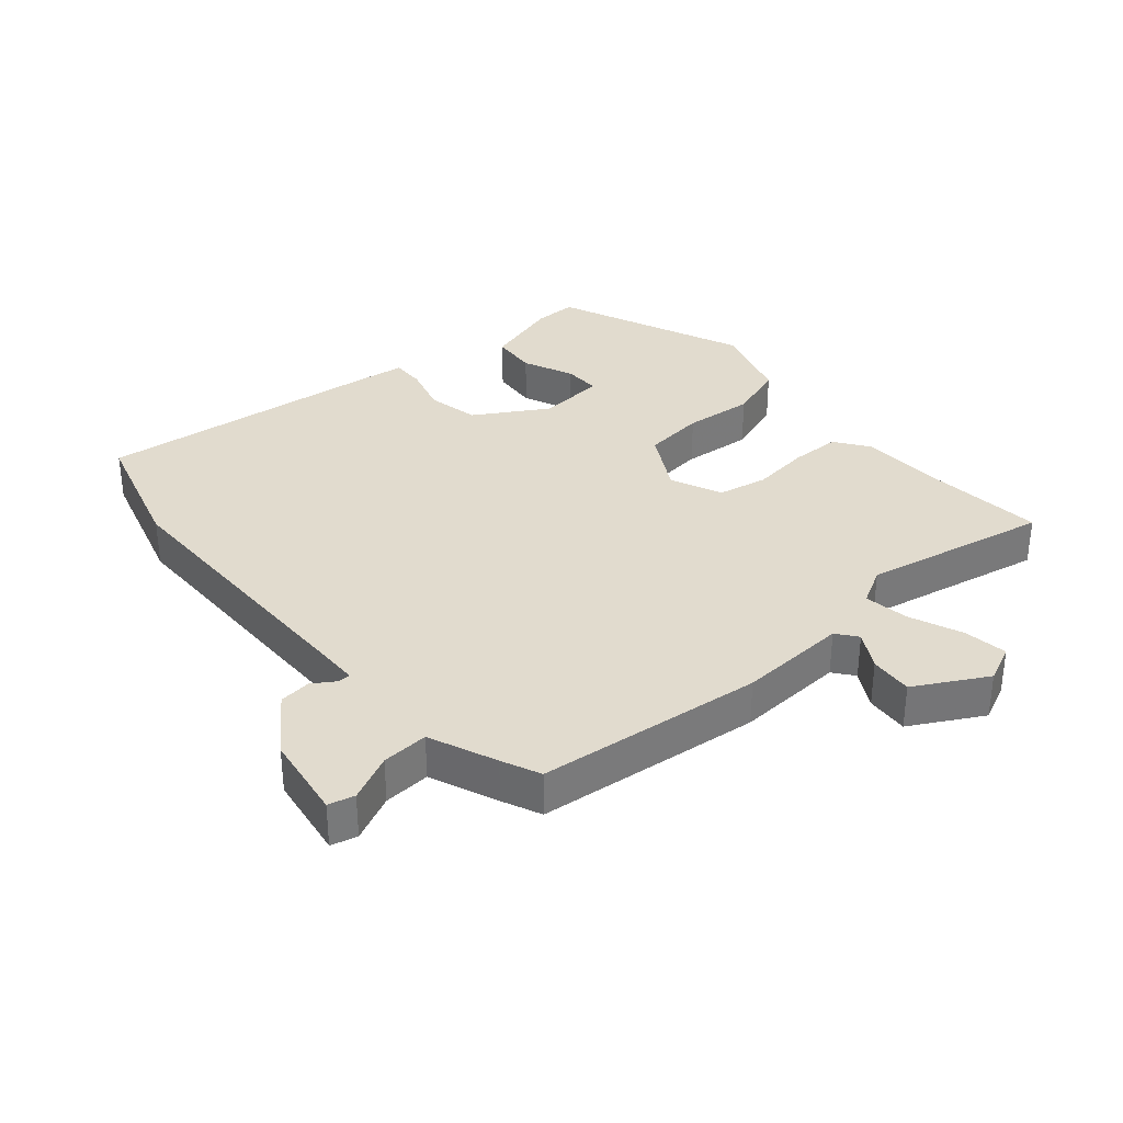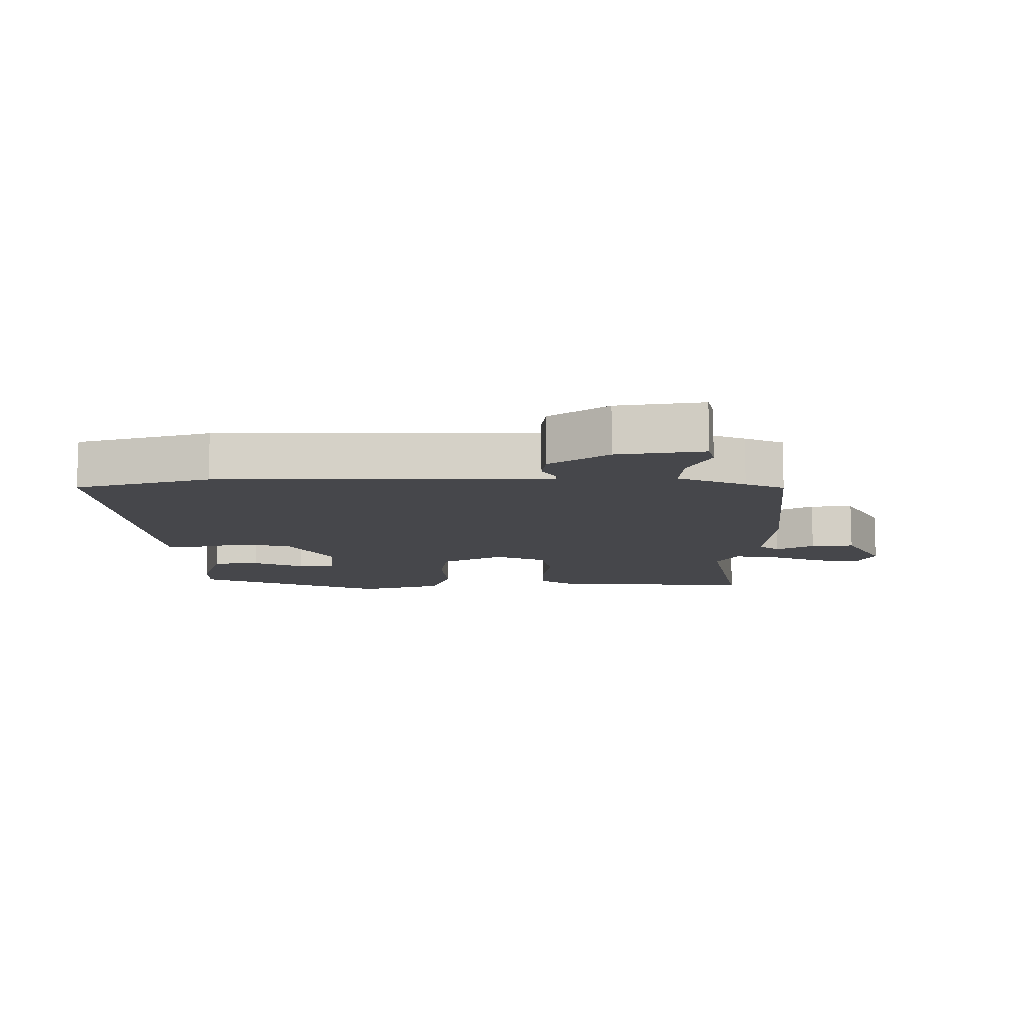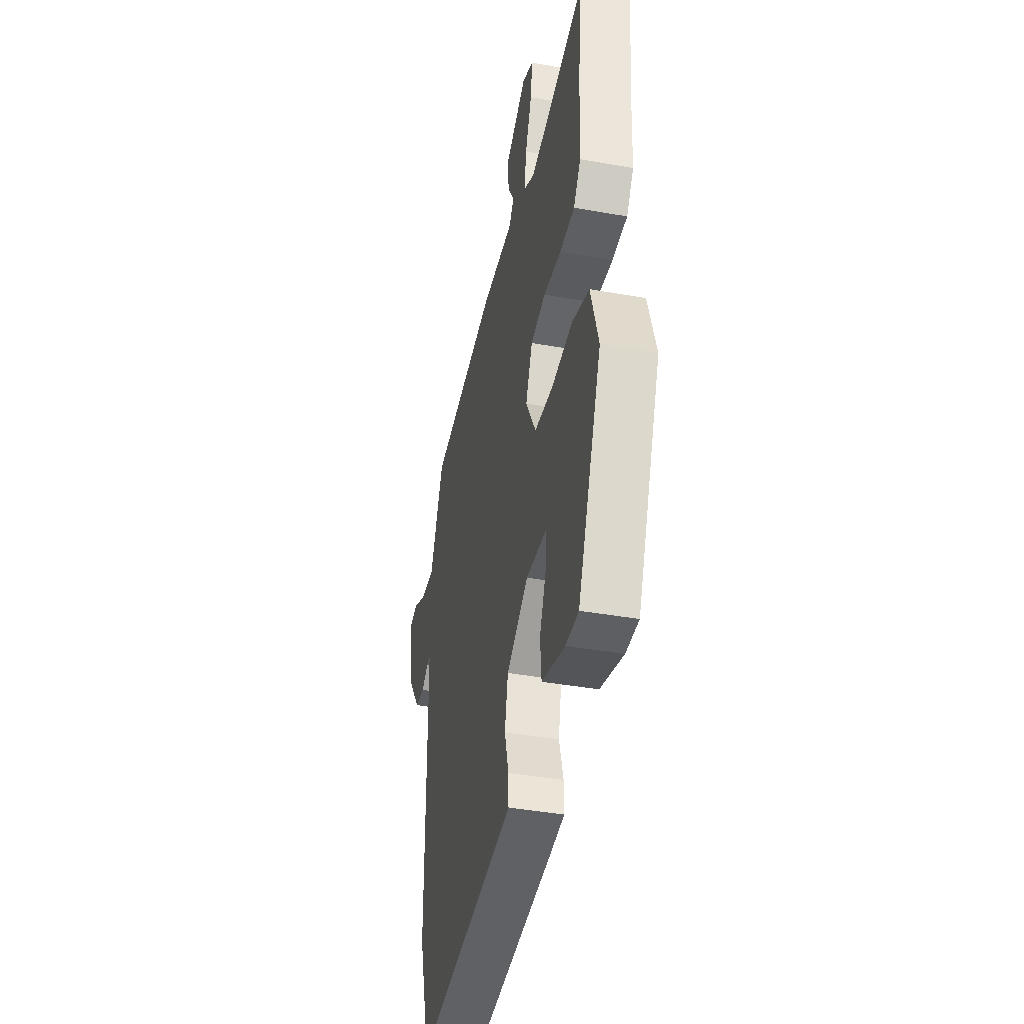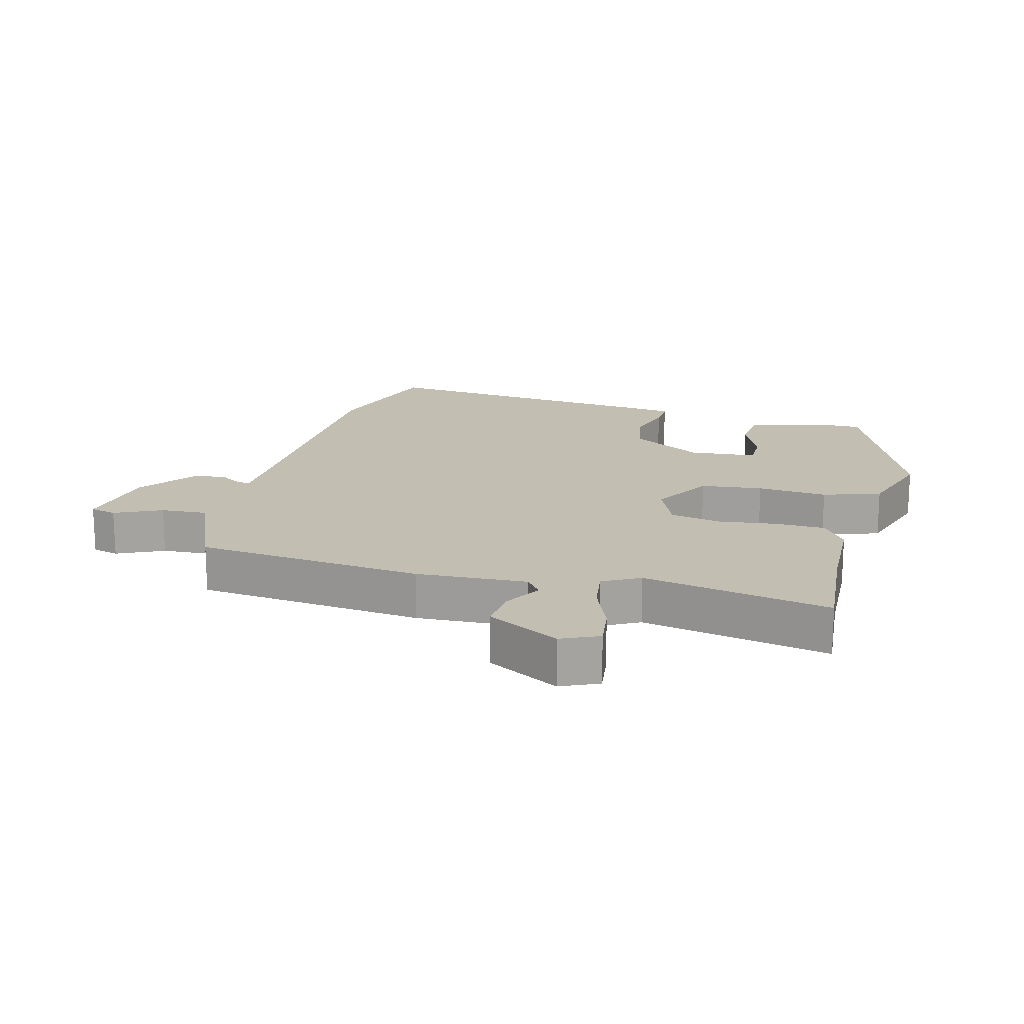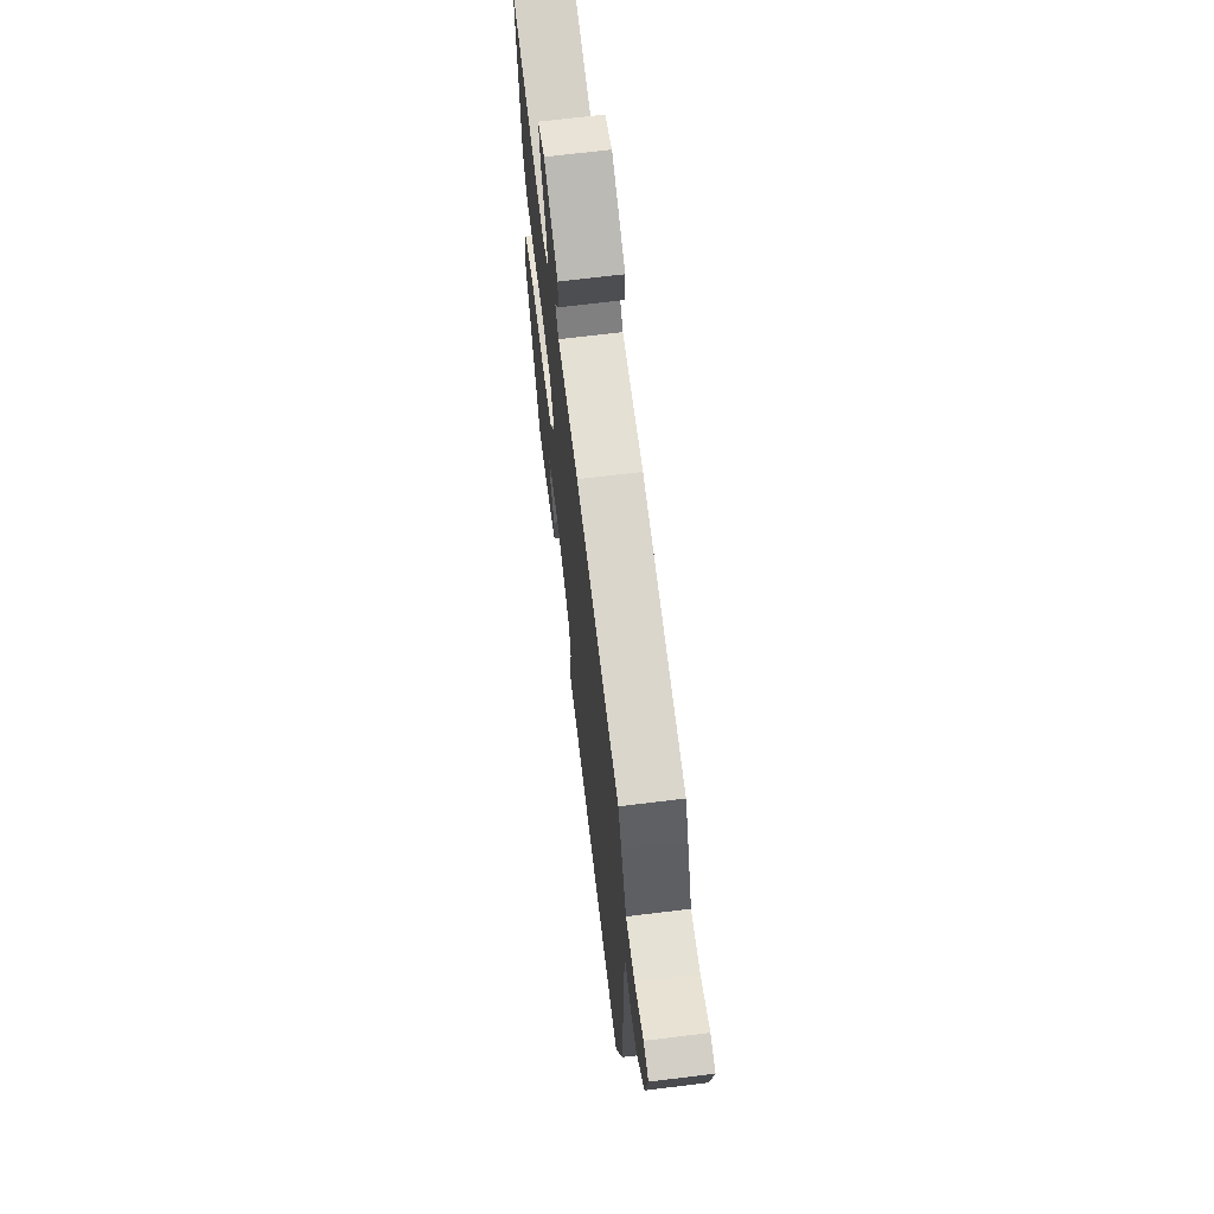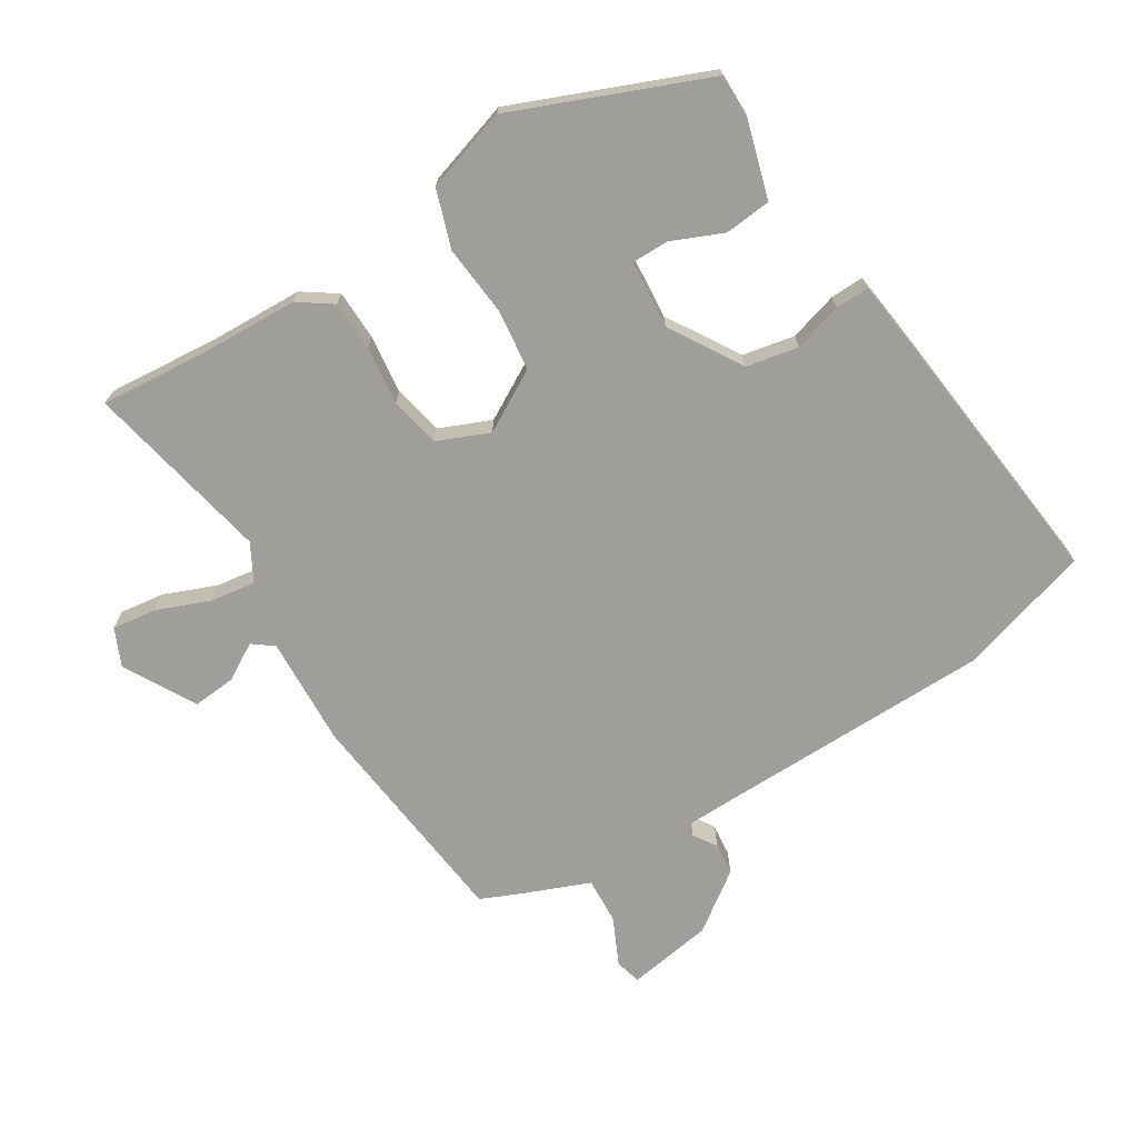
<metadata>
{"format":"obj","ext":"obj","renderer":"f3d","projection":"perspective","resolution":1024,"background":"white","views":[{"elev":33.9,"azim":-40.3,"up":"+Y"},{"elev":-10.7,"azim":-89.8,"up":"+Y"},{"elev":-40.7,"azim":77.7,"up":"+Z"},{"elev":17.3,"azim":15.4,"up":"+Y"},{"elev":68.5,"azim":-97.0,"up":"+Z"},{"elev":-70.8,"azim":122.5,"up":"+Y"}]}
</metadata>
<code>
v 0.501 0.07 0.51
v 0.484 0.07 0.335
v 0.477 0.07 0.191
v 0.44 0.07 0.139
v 0.362 0.07 0.138
v 0.271 0.07 0.15
v 0.193 0.07 0.135
v 0.158 0.07 0.055
v 0.211 0.07 -0.041
v 0.307 0.07 -0.053
v 0.416 0.07 -0.044
v 0.505 0.07 -0.075
v 0.544 0.07 -0.205
v 0.419 0.07 -0.501
v 0.352 0.07 -0.5
v 0.232 0.07 -0.463
v 0.226 0.07 -0.391
v 0.261 0.07 -0.312
v 0.262 0.07 -0.254
v 0.156 0.07 -0.244
v 0.043 0.07 -0.311
v 0.026 0.07 -0.392
v 0.047 0.07 -0.468
v 0.048 0.07 -0.52
v -0.029 0.07 -0.529
v -0.479 0.07 -0.573
v -0.538 0.07 -0.366
v -0.539 0.07 0.066
v -0.54 0.07 0.147
v -0.559 0.07 0.148
v -0.595 0.07 0.125
v -0.645 0.07 0.131
v -0.709 0.07 0.222
v -0.729 0.07 0.356
v -0.688 0.07 0.366
v -0.616 0.07 0.331
v -0.543 0.07 0.326
v -0.499 0.07 0.431
v -0.472 0.07 0.491
v -0.119 0.07 0.526
v 0.052 0.07 0.516
v 0.077 0.07 0.548
v 0.044 0.07 0.606
v 0.039 0.07 0.673
v 0.151 0.07 0.734
v 0.209 0.07 0.707
v 0.199 0.07 0.639
v 0.165 0.07 0.556
v 0.154 0.07 0.486
v 0.211 0.07 0.454
v 0.501 0 0.51
v 0.484 0 0.335
v 0.477 0 0.191
v 0.44 0 0.139
v 0.362 0 0.138
v 0.271 0 0.15
v 0.193 0 0.135
v 0.158 0 0.055
v 0.211 0 -0.041
v 0.307 0 -0.053
v 0.416 0 -0.044
v 0.505 0 -0.075
v 0.544 0 -0.205
v 0.419 0 -0.501
v 0.352 0 -0.5
v 0.232 0 -0.463
v 0.226 0 -0.391
v 0.261 0 -0.312
v 0.262 0 -0.254
v 0.156 0 -0.244
v 0.043 0 -0.311
v 0.026 0 -0.392
v 0.047 0 -0.468
v 0.048 0 -0.52
v -0.029 0 -0.529
v -0.479 0 -0.573
v -0.538 0 -0.366
v -0.539 0 0.066
v -0.54 0 0.147
v -0.559 0 0.148
v -0.595 0 0.125
v -0.645 0 0.131
v -0.709 0 0.222
v -0.729 0 0.356
v -0.688 0 0.366
v -0.616 0 0.331
v -0.543 0 0.326
v -0.499 0 0.431
v -0.472 0 0.491
v -0.119 0 0.526
v 0.052 0 0.516
v 0.077 0 0.548
v 0.044 0 0.606
v 0.039 0 0.673
v 0.151 0 0.734
v 0.209 0 0.707
v 0.199 0 0.639
v 0.165 0 0.556
v 0.154 0 0.486
v 0.211 0 0.454
f 46 47 48
f 45 46 48
f 44 45 48
f 43 44 48
f 42 43 48
f 41 42 48 49
f 41 49 50
f 40 41 50
f 39 40 50
f 38 39 50
f 37 38 50
f 34 35 36
f 33 34 36
f 32 33 36
f 31 32 36
f 30 31 36
f 29 30 36 37
f 26 27 28
f 25 26 28
f 24 25 28
f 23 24 28
f 22 23 28
f 21 22 28 29
f 20 21 29 37
f 16 17 18
f 15 16 18
f 14 15 18
f 13 14 18
f 12 13 18
f 11 12 18
f 10 11 18 19
f 9 10 19 20
f 4 5 6
f 3 4 6
f 2 3 6
f 2 6 7
f 1 2 7
f 50 1 7
f 37 50 7 8
f 8 9 20 37
f 98 97 96
f 98 96 95
f 98 95 94
f 98 94 93
f 98 93 92
f 99 98 92 91
f 100 99 91
f 100 91 90
f 100 90 89
f 100 89 88
f 100 88 87
f 86 85 84
f 86 84 83
f 86 83 82
f 86 82 81
f 86 81 80
f 87 86 80 79
f 78 77 76
f 78 76 75
f 78 75 74
f 78 74 73
f 78 73 72
f 79 78 72 71
f 87 79 71 70
f 68 67 66
f 68 66 65
f 68 65 64
f 68 64 63
f 68 63 62
f 68 62 61
f 69 68 61 60
f 70 69 60 59
f 56 55 54
f 56 54 53
f 56 53 52
f 57 56 52
f 57 52 51
f 57 51 100
f 58 57 100 87
f 87 70 59 58
f 1 51 52 2
f 2 52 53 3
f 3 53 54 4
f 4 54 55 5
f 5 55 56 6
f 6 56 57 7
f 7 57 58 8
f 8 58 59 9
f 9 59 60 10
f 10 60 61 11
f 11 61 62 12
f 12 62 63 13
f 13 63 64 14
f 14 64 65 15
f 15 65 66 16
f 16 66 67 17
f 17 67 68 18
f 18 68 69 19
f 19 69 70 20
f 20 70 71 21
f 21 71 72 22
f 22 72 73 23
f 23 73 74 24
f 24 74 75 25
f 25 75 76 26
f 26 76 77 27
f 27 77 78 28
f 28 78 79 29
f 29 79 80 30
f 30 80 81 31
f 31 81 82 32
f 32 82 83 33
f 33 83 84 34
f 34 84 85 35
f 35 85 86 36
f 36 86 87 37
f 37 87 88 38
f 38 88 89 39
f 39 89 90 40
f 40 90 91 41
f 41 91 92 42
f 42 92 93 43
f 43 93 94 44
f 44 94 95 45
f 45 95 96 46
f 46 96 97 47
f 47 97 98 48
f 48 98 99 49
f 49 99 100 50
f 50 100 51 1

</code>
